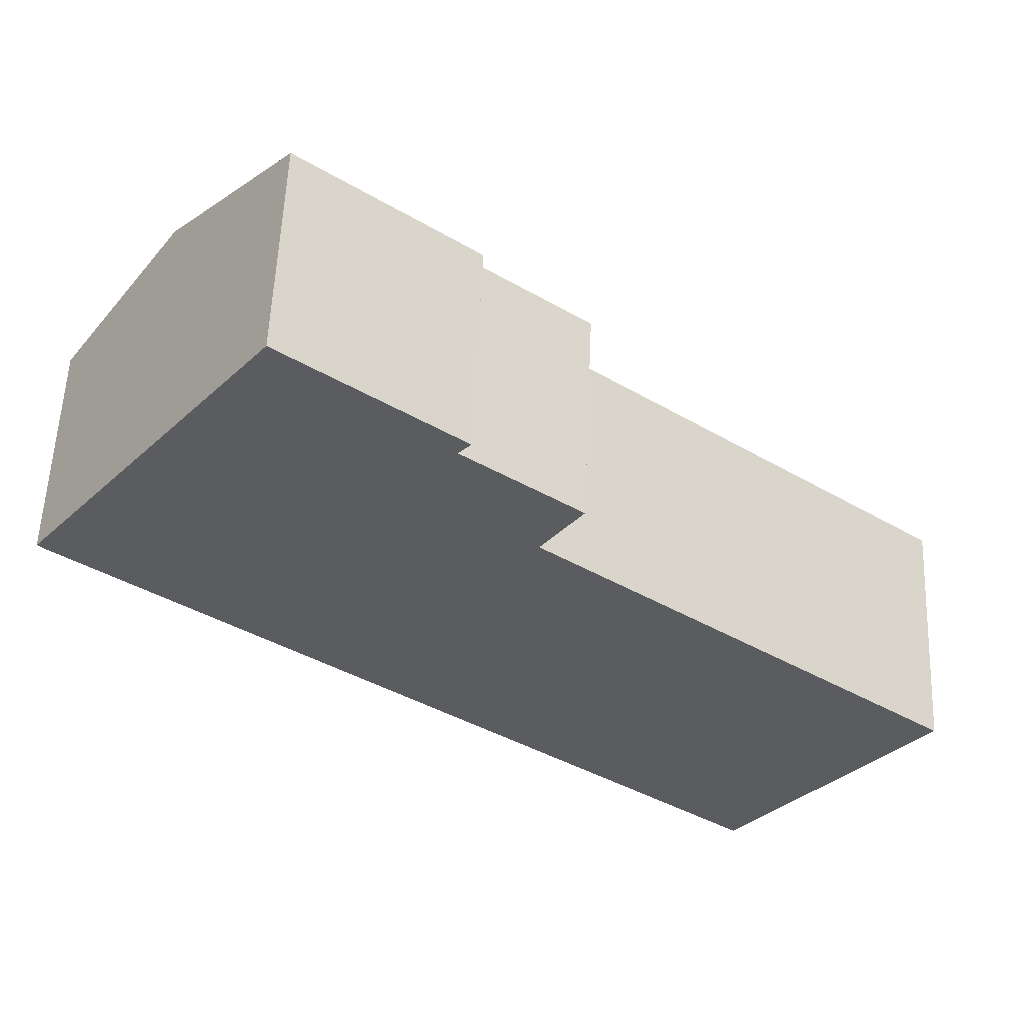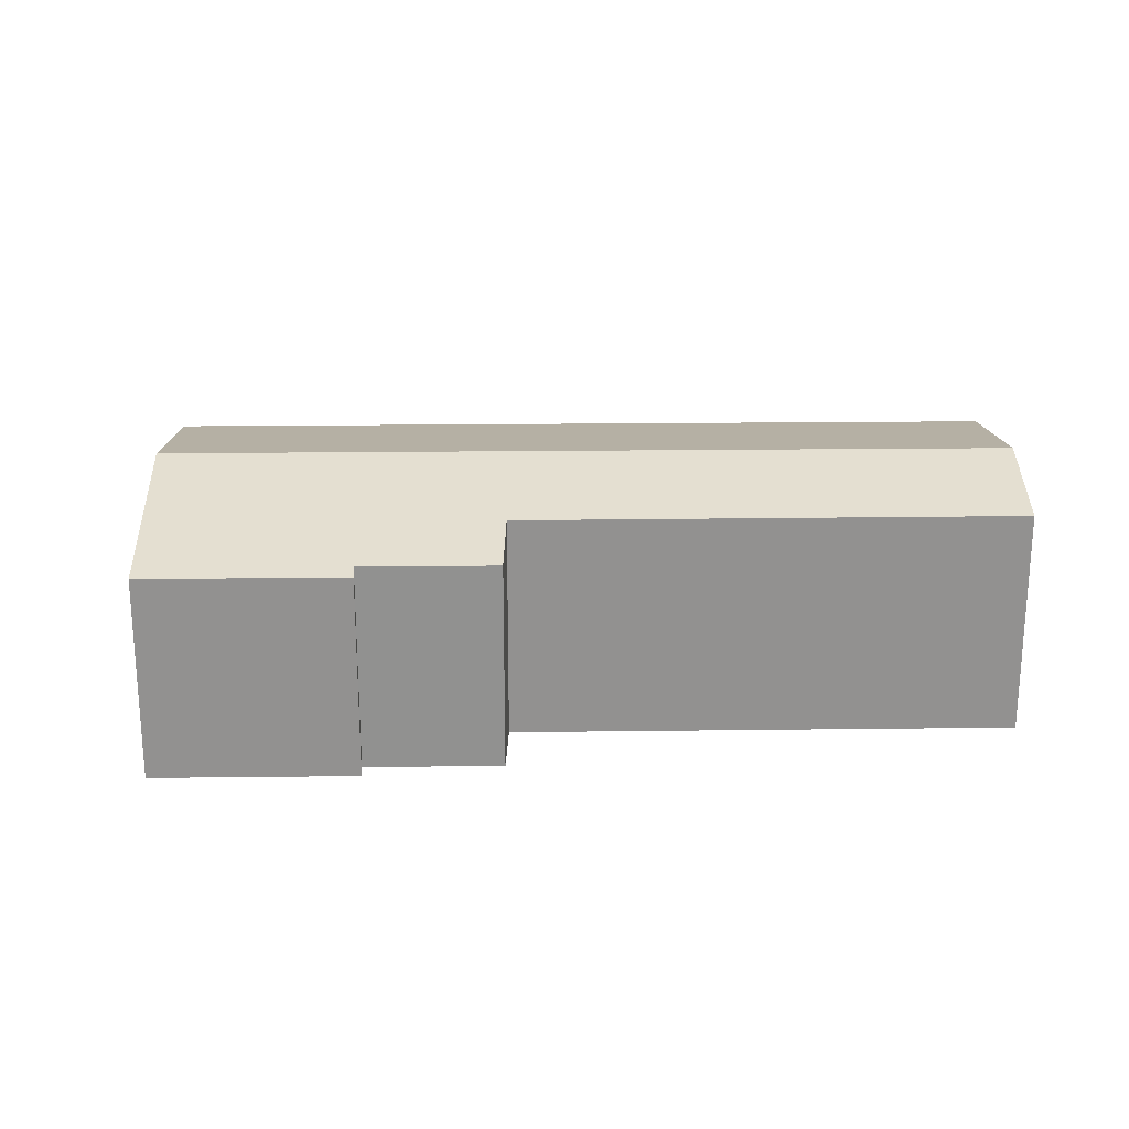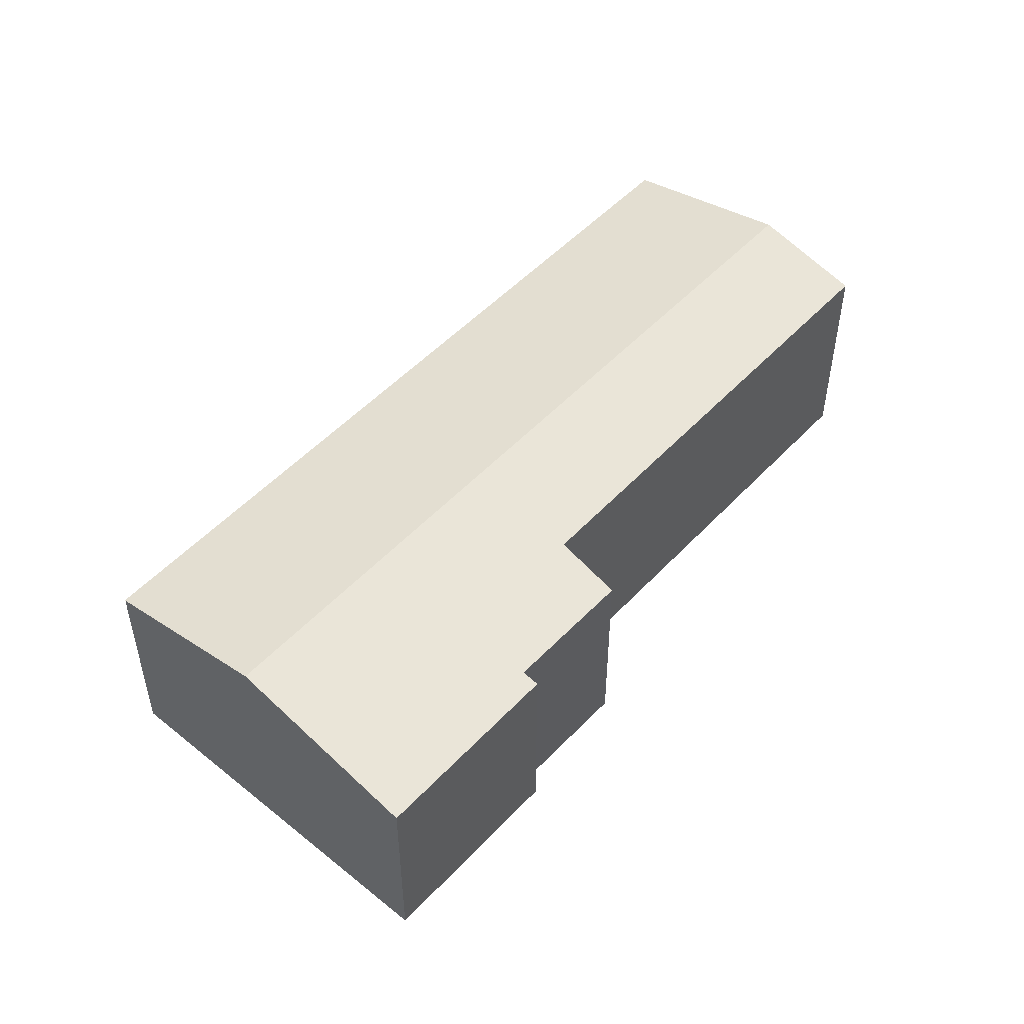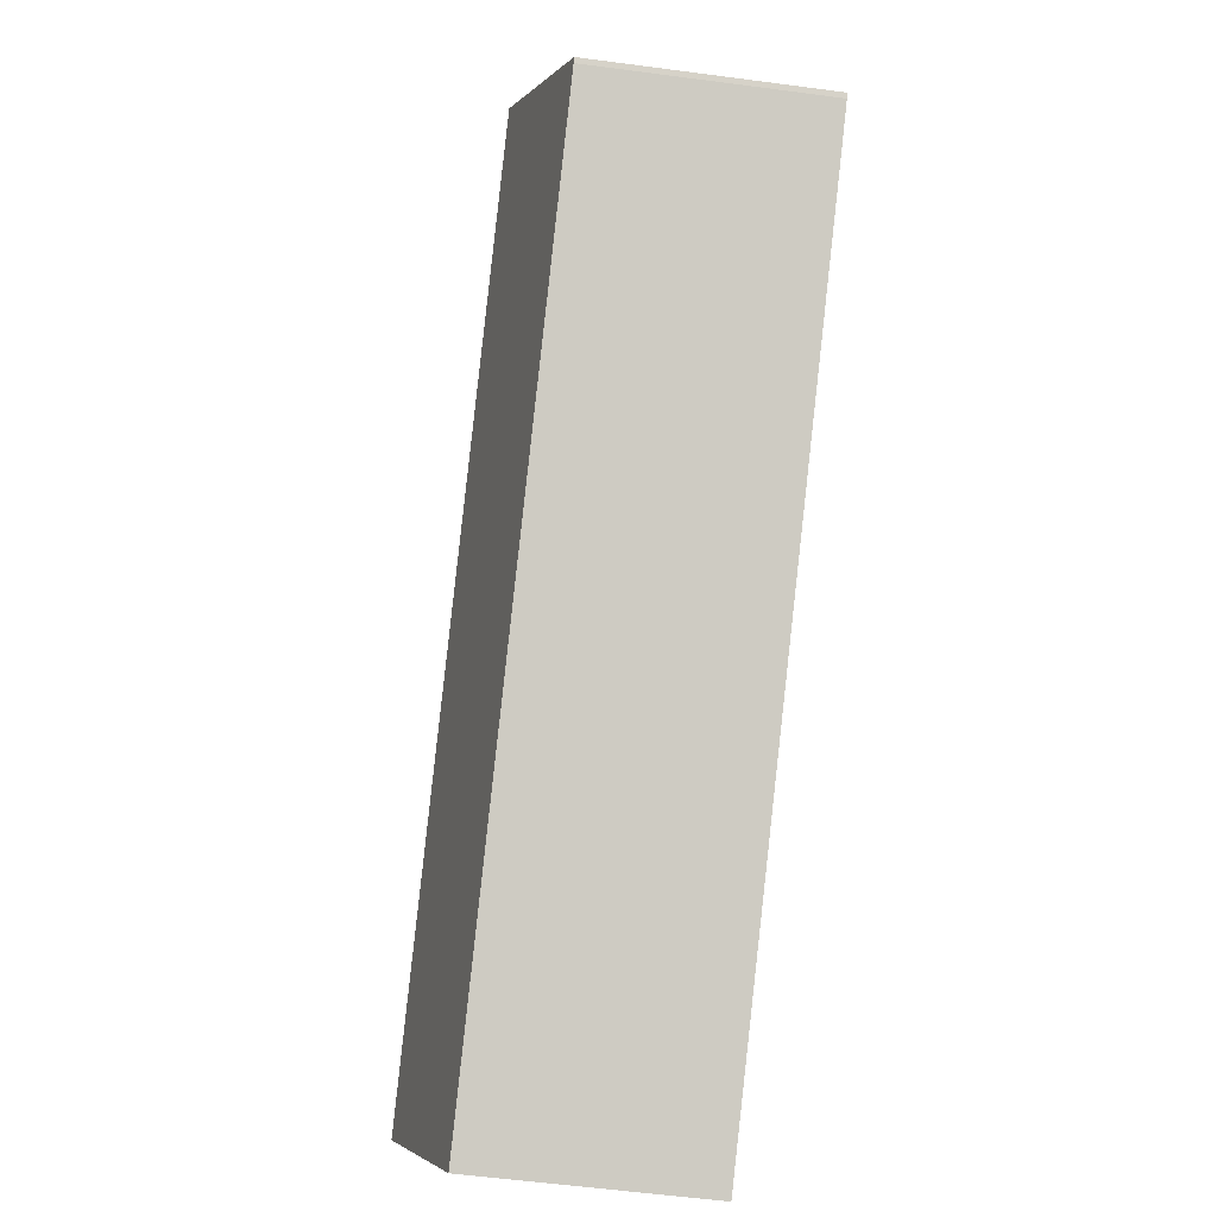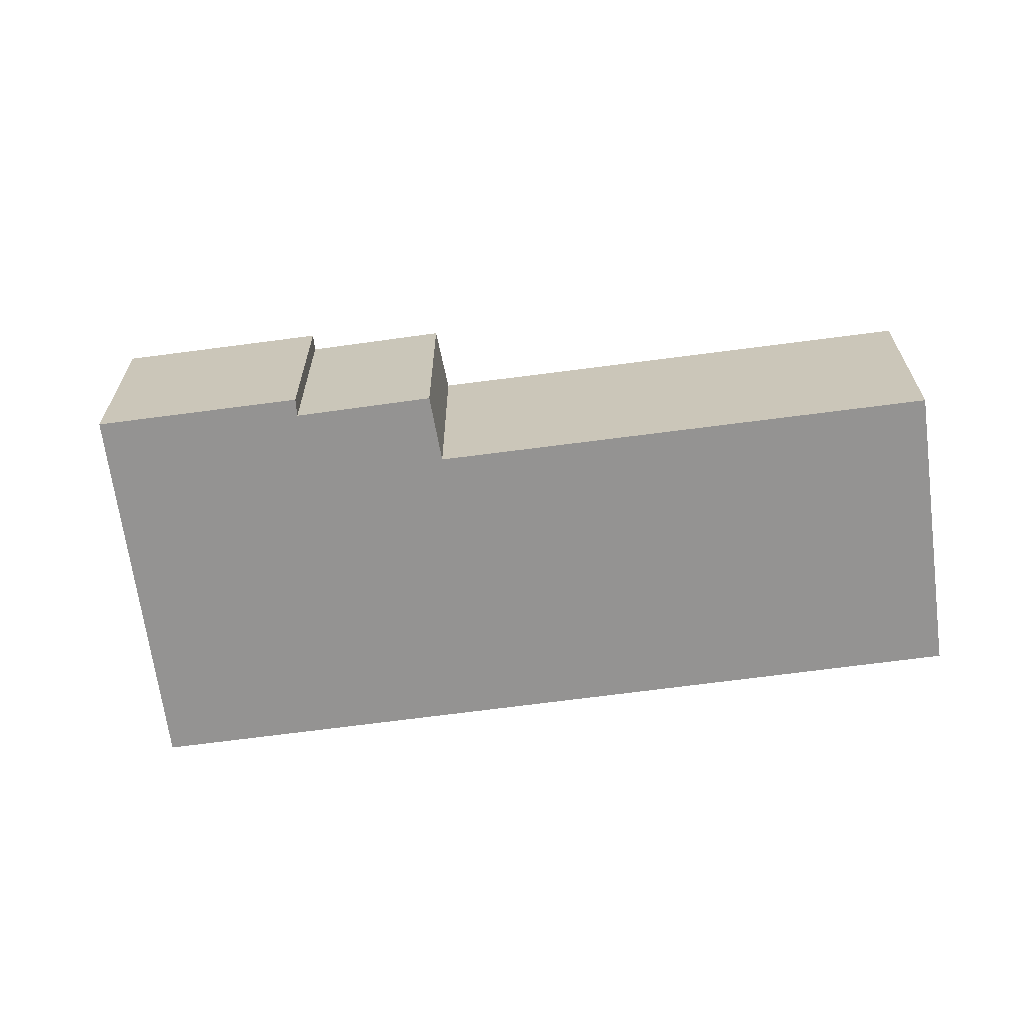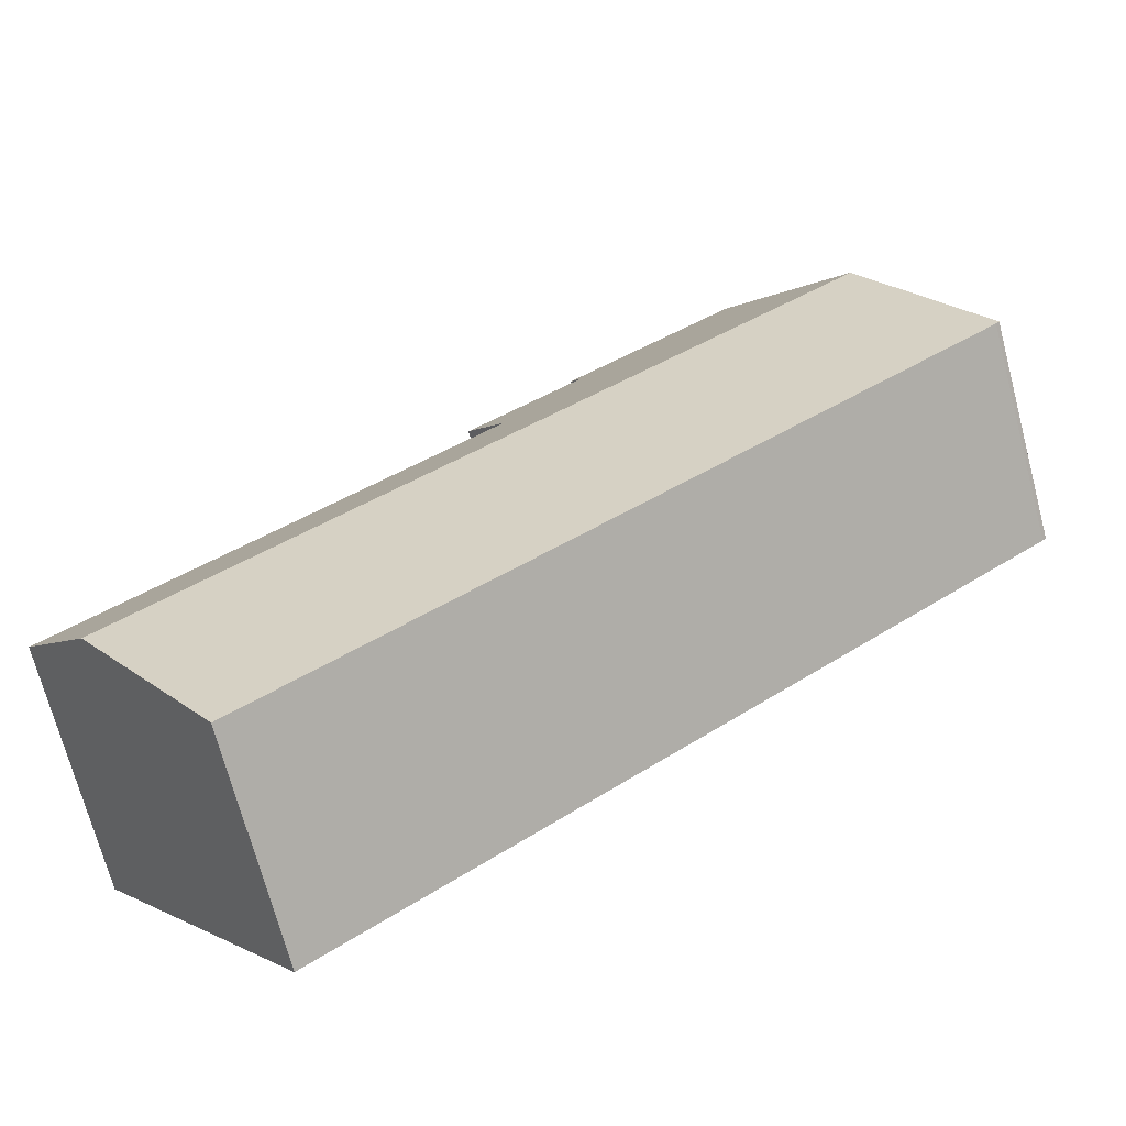
<metadata>
{"format":"obj","ext":"obj","renderer":"f3d","projection":"perspective","resolution":1024,"background":"white","views":[{"elev":55.8,"azim":2.4,"up":"+Z"},{"elev":24.1,"azim":36.6,"up":"+Y"},{"elev":51.5,"azim":-10.9,"up":"+Y"},{"elev":-56.6,"azim":-97.9,"up":"+Z"},{"elev":-66.8,"azim":45.3,"up":"+Y"},{"elev":-70.6,"azim":-165.2,"up":"+Z"}]}
</metadata>
<code>
v  3.945 8.899 5.114
v  30.03 8.011 -9.932
v  27.57 8.899 -13.09
v  16.06 8 0.897
v  17.45 7.461 2.889
v  13.59 7.468 5.826
v  13.67 7.439 5.925
v  13.99 7.33 6.299
v  8.269 7.329 10.72
v  7.964 7.439 10.33
v  23.61 7.466 -18.19
v  0.123 7.462 -0.123
v  0 7.466 4.572e-16
v  13.59 -3.567e-16 5.826
v  13.99 -3.857e-16 6.299
v  13.67 -3.628e-16 5.925
v  16.06 -5.493e-17 0.897
v  17.45 -1.769e-16 2.889
v  30.03 6.082e-16 -9.932
v  23.61 1.114e-15 -18.19
v  27.57 8.017e-16 -13.09
v  8.269 -6.565e-16 10.72
v  0.123 7.532e-18 -0.123
v  0 0 0
v  3.945 -3.131e-16 5.114
v  7.964 -6.323e-16 10.33
g defaultobject
f 1 2 3
f 2 1 4
f 4 1 5
f 5 1 6
f 6 1 7
f 7 1 8
f 8 1 9
f 9 1 10
f 11 1 3
f 1 11 12
f 1 12 13
f 7 14 6
f 14 7 8
f 14 8 15
f 14 15 16
f 5 17 4
f 17 5 18
f 19 3 2
f 3 19 11
f 11 19 20
f 20 19 21
f 14 5 6
f 5 14 18
f 4 19 2
f 19 4 17
f 9 15 8
f 15 9 22
f 20 12 11
f 12 20 23
f 12 24 13
f 24 12 23
f 24 1 13
f 1 24 25
f 1 25 10
f 10 25 26
f 10 26 9
f 9 26 22
f 21 23 20
f 23 21 19
f 23 19 17
f 23 17 18
f 23 18 14
f 23 14 24
f 24 14 25
f 25 14 16
f 25 16 15
f 25 15 22
f 25 22 26

</code>
